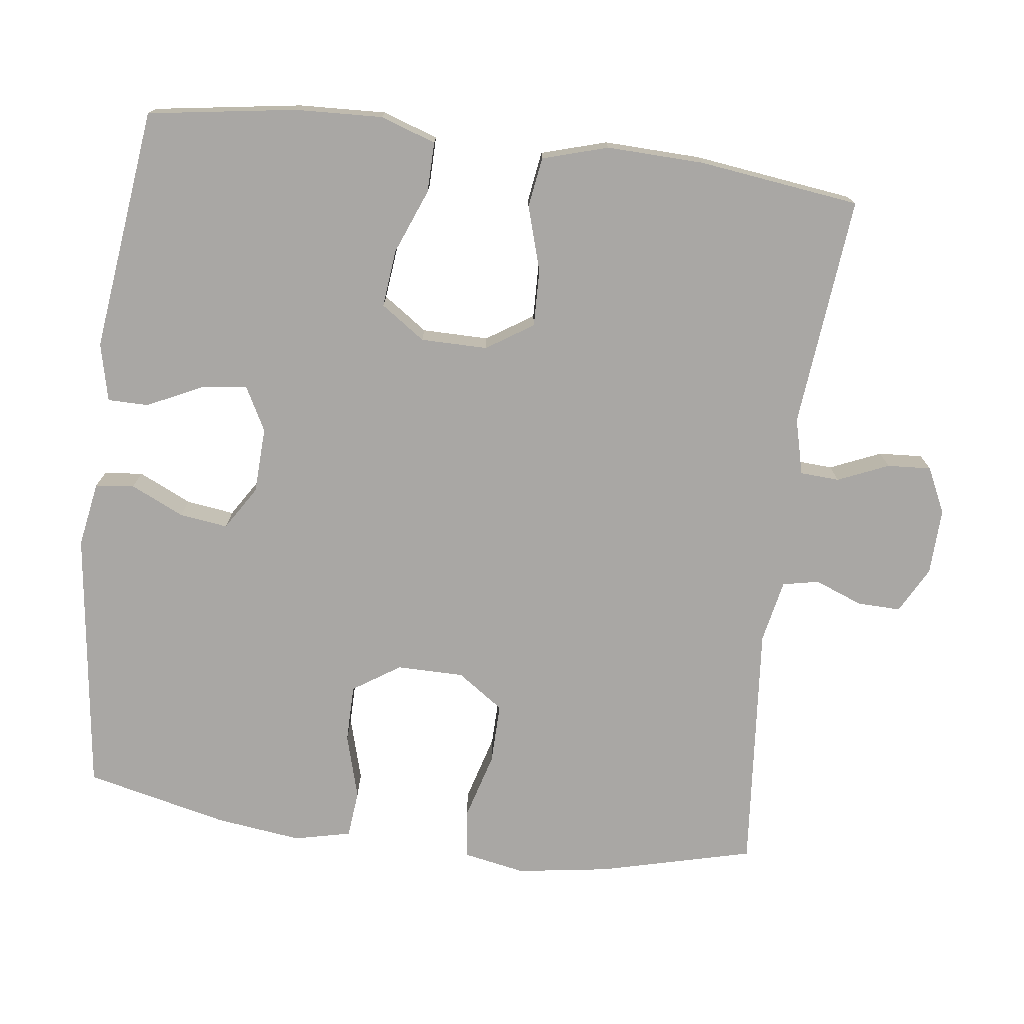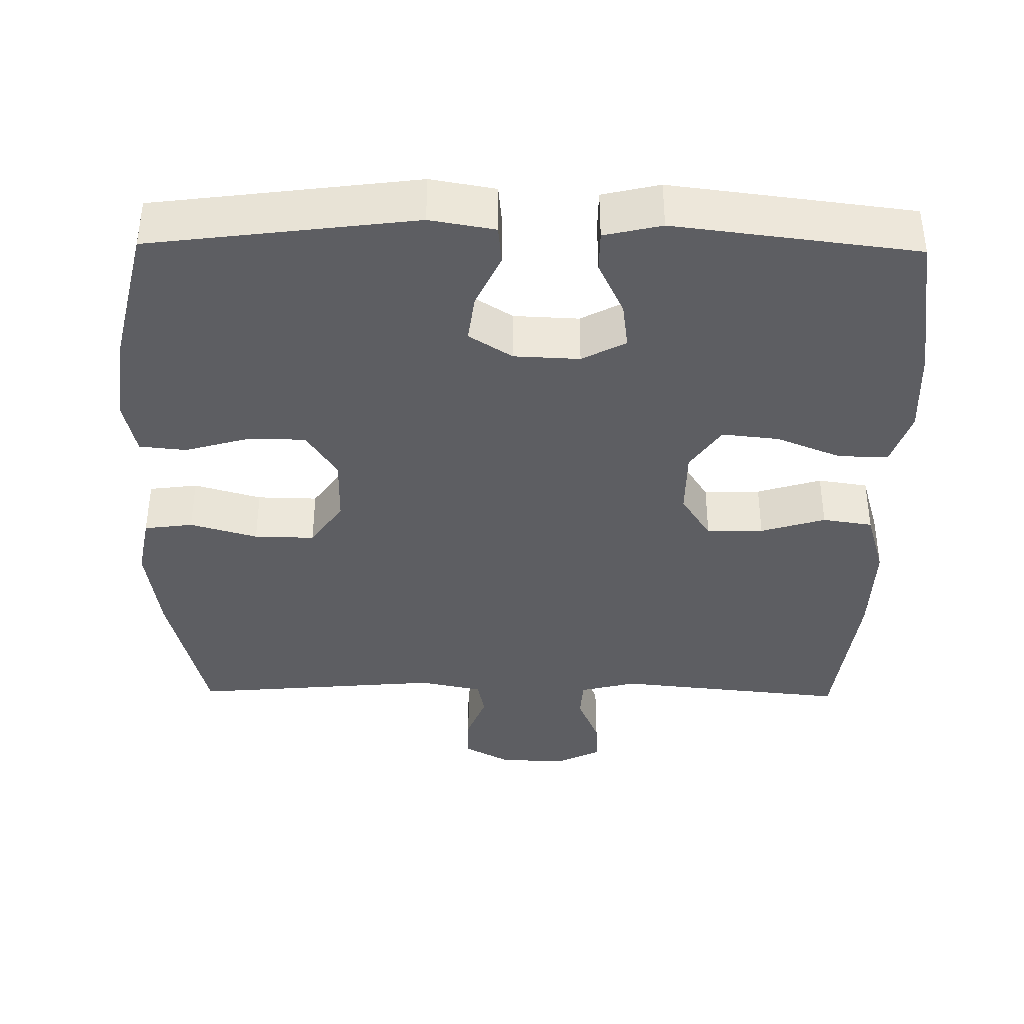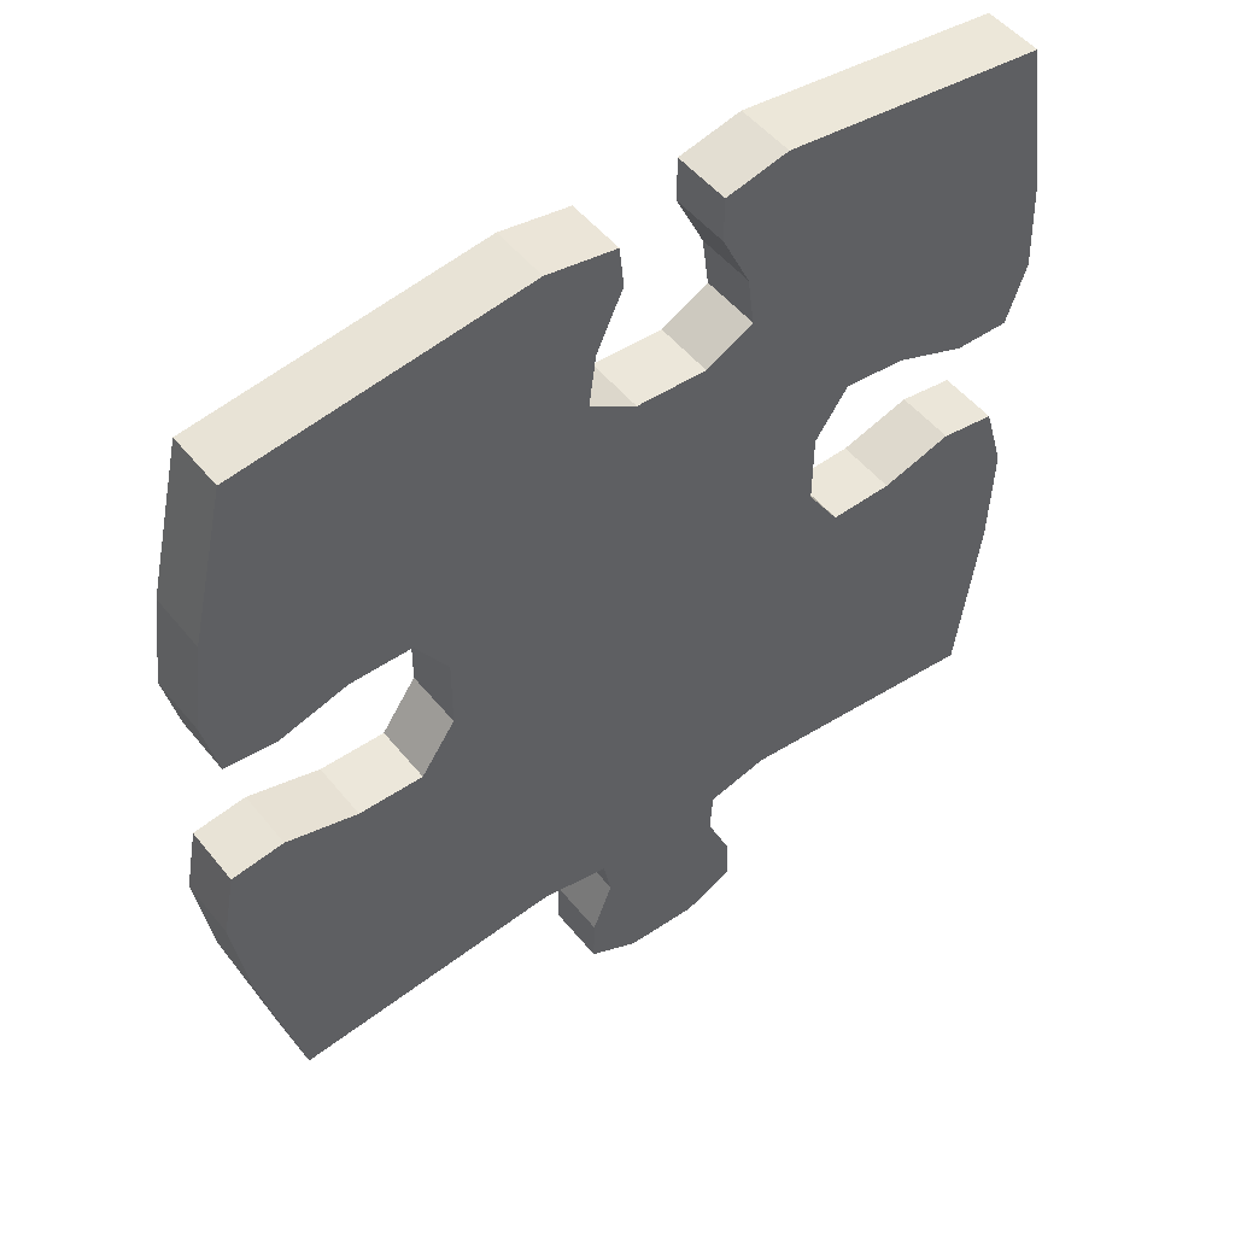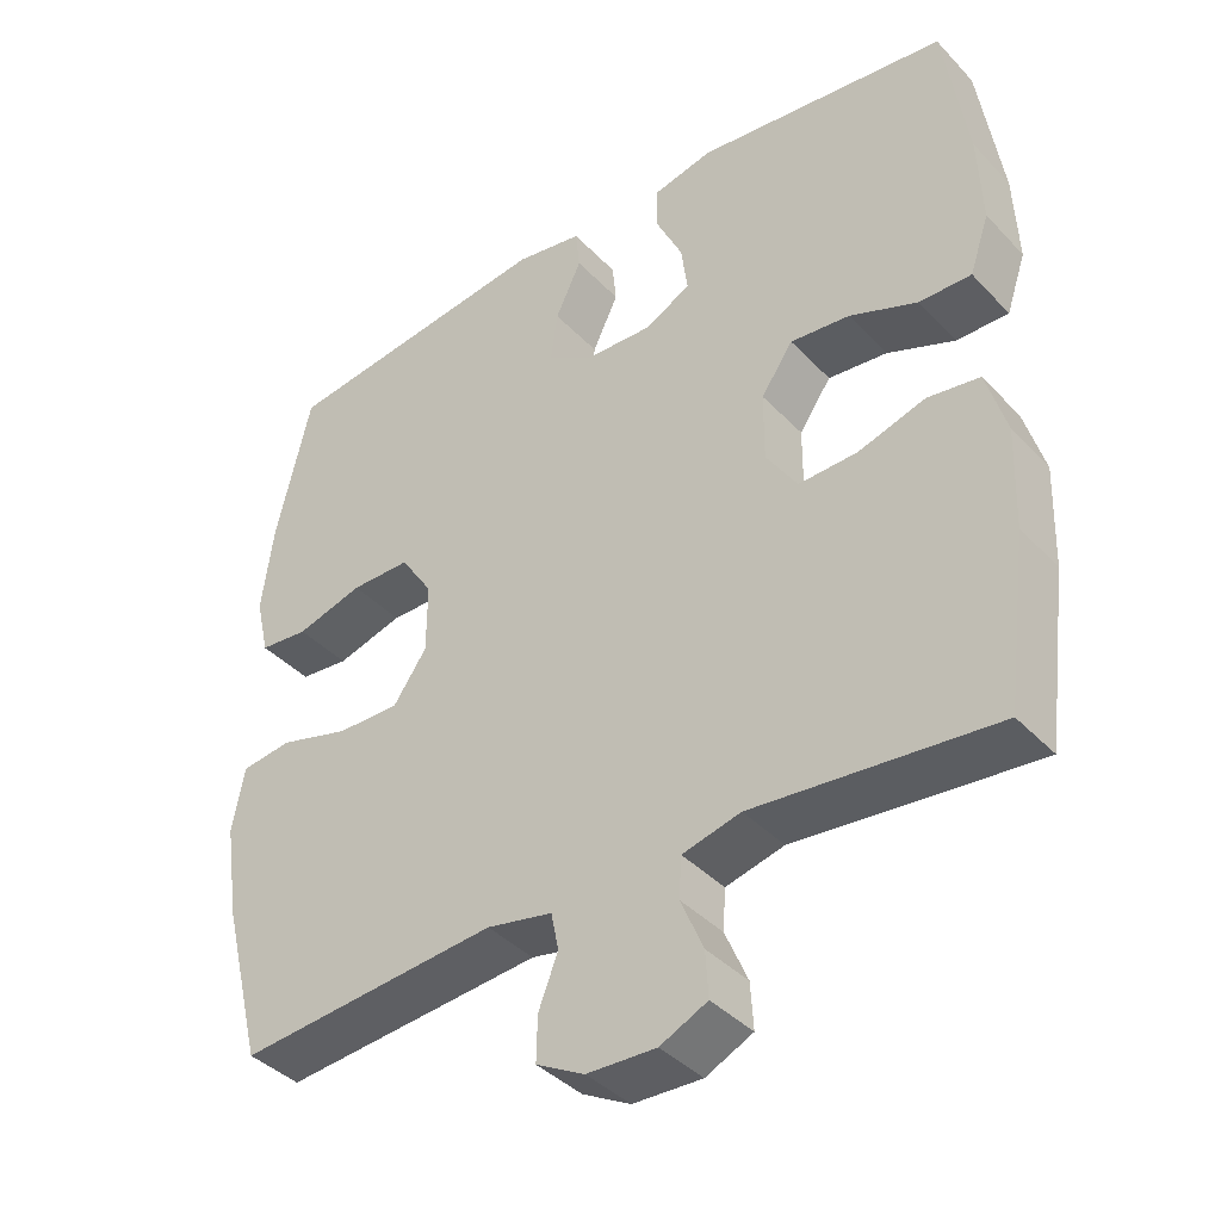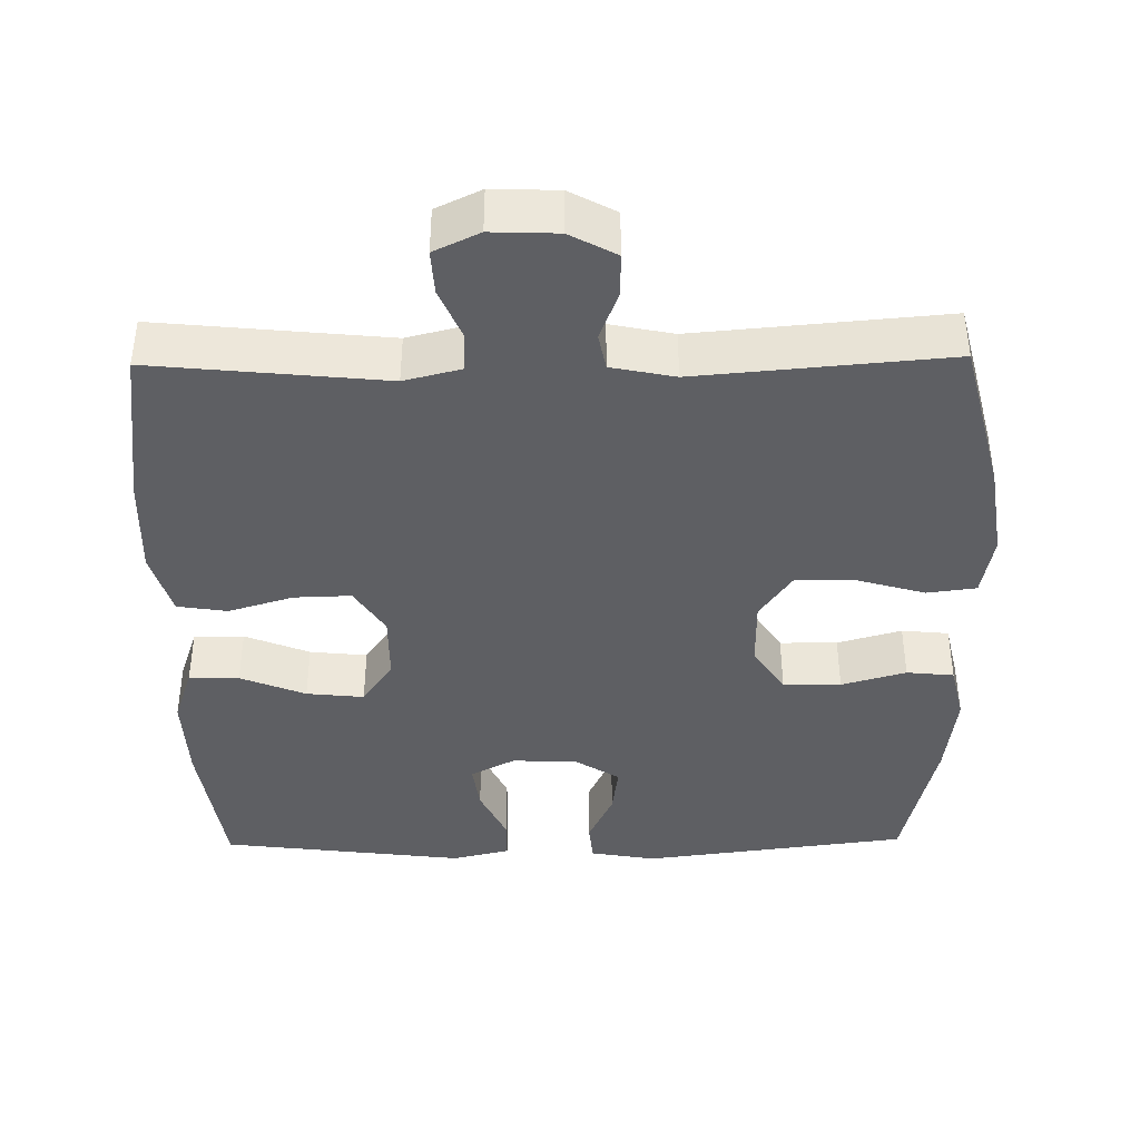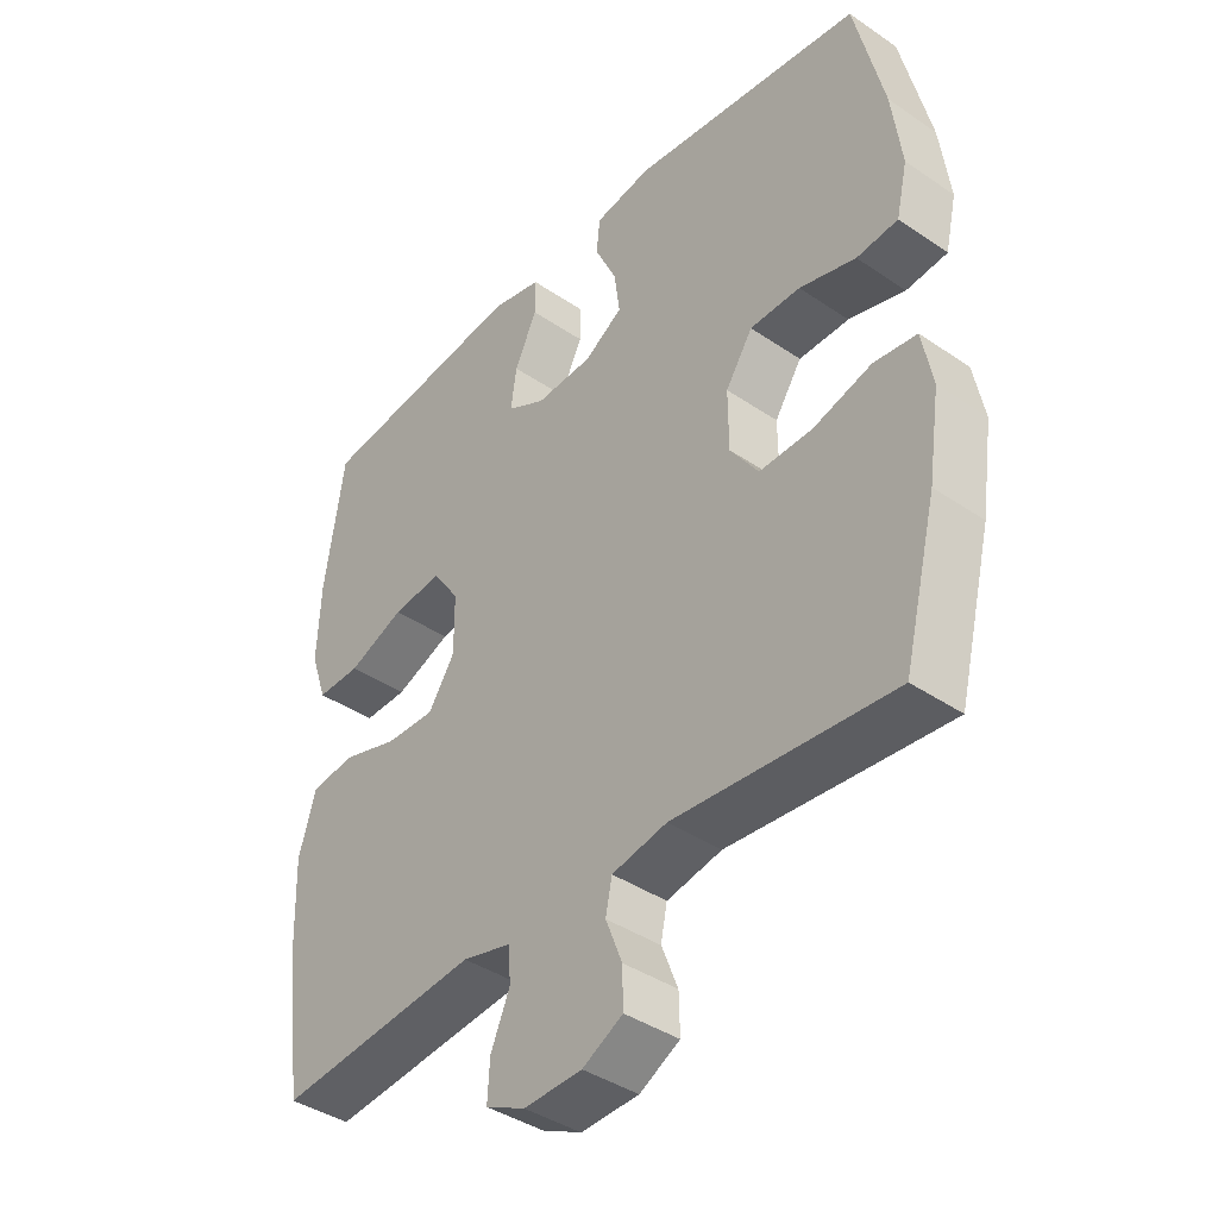
<metadata>
{"format":"obj","ext":"obj","renderer":"f3d","projection":"perspective","resolution":1024,"background":"white","views":[{"elev":-74.8,"azim":82.8,"up":"+Y"},{"elev":-39.0,"azim":-0.8,"up":"+Y"},{"elev":50.5,"azim":-37.4,"up":"+Z"},{"elev":-39.7,"azim":38.3,"up":"+Z"},{"elev":-41.1,"azim":-179.2,"up":"+Y"},{"elev":-40.2,"azim":-130.0,"up":"+Z"}]}
</metadata>
<code>
o path4556
v 0.5378 0.0375 -0.2598
v 0.5422 0.0375 -0.1255
v 0.5156 0.0375 -0.03534
v 0.4464 0.0375 -0.02492
v 0.3571 0.0375 -0.05183
v 0.2788 0.0375 -0.05413
v 0.2372 0.0375 0.01004
v 0.2377 0.0375 0.102
v 0.2802 0.0375 0.1631
v 0.3593 0.0375 0.1547
v 0.4491 0.0375 0.1189
v 0.5184 0.0375 0.1177
v 0.5445 0.0375 0.1944
v 0.5392 0.0375 0.3153
v 0.5086 0.0375 0.5193
v 0.1729 0.0375 0.5606
v 0.09291 0.0375 0.5422
v 0.09256 0.0375 0.4857
v 0.1283 0.0375 0.4112
v 0.137 0.0375 0.3465
v 0.07626 0.0375 0.3145
v -0.0144 0.0375 0.3184
v -0.07481 0.0375 0.3566
v -0.06566 0.0375 0.4234
v -0.03124 0.0375 0.4966
v -0.03672 0.0375 0.5503
v -0.1268 0.0375 0.5659
v -0.4933 0.0375 0.5193
v -0.5395 0.0375 0.3224
v -0.5548 0.0375 0.2041
v -0.5369 0.0375 0.126
v -0.4717 0.0375 0.1194
v -0.3828 0.0375 0.1446
v -0.3031 0.0375 0.144
v -0.2603 0.0375 0.07882
v -0.2608 0.0375 -0.01373
v -0.3054 0.0375 -0.07756
v -0.3889 0.0375 -0.0759
v -0.4819 0.0375 -0.04941
v -0.5492 0.0375 -0.05809
v -0.5655 0.0375 -0.1432
v -0.5464 0.0375 -0.2707
v -0.4933 0.0375 -0.4824
v -0.1473 0.0375 -0.4526
v -0.0599 0.0375 -0.4704
v -0.04984 0.0375 -0.5205
v -0.07571 0.0375 -0.5866
v -0.07712 0.0375 -0.6464
v -0.01323 0.0375 -0.6808
v 0.07858 0.0375 -0.6842
v 0.1414 0.0375 -0.6544
v 0.1377 0.0375 -0.594
v 0.1076 0.0375 -0.5238
v 0.1109 0.0375 -0.4698
v 0.1885 0.0375 -0.4503
v 0.5086 0.0375 -0.4824
v 0.5378 -0.0375 -0.2598
v 0.5422 -0.0375 -0.1255
v 0.5156 -0.0375 -0.03534
v 0.4464 -0.0375 -0.02492
v 0.3571 -0.0375 -0.05183
v 0.2788 -0.0375 -0.05413
v 0.2372 -0.0375 0.01004
v 0.2377 -0.0375 0.102
v 0.2802 -0.0375 0.1631
v 0.3593 -0.0375 0.1547
v 0.4491 -0.0375 0.1189
v 0.5184 -0.0375 0.1177
v 0.5445 -0.0375 0.1944
v 0.5392 -0.0375 0.3153
v 0.5086 -0.0375 0.5193
v 0.1729 -0.0375 0.5606
v 0.09291 -0.0375 0.5422
v 0.09256 -0.0375 0.4857
v 0.1283 -0.0375 0.4112
v 0.137 -0.0375 0.3465
v 0.07626 -0.0375 0.3145
v -0.0144 -0.0375 0.3184
v -0.07481 -0.0375 0.3566
v -0.06566 -0.0375 0.4234
v -0.03124 -0.0375 0.4966
v -0.03672 -0.0375 0.5503
v -0.1268 -0.0375 0.5659
v -0.4933 -0.0375 0.5193
v -0.5395 -0.0375 0.3224
v -0.5548 -0.0375 0.2041
v -0.5369 -0.0375 0.126
v -0.4717 -0.0375 0.1194
v -0.3828 -0.0375 0.1446
v -0.3031 -0.0375 0.144
v -0.2603 -0.0375 0.07882
v -0.2608 -0.0375 -0.01373
v -0.3054 -0.0375 -0.07756
v -0.3889 -0.0375 -0.0759
v -0.4819 -0.0375 -0.04941
v -0.5492 -0.0375 -0.05809
v -0.5655 -0.0375 -0.1432
v -0.5464 -0.0375 -0.2707
v -0.4933 -0.0375 -0.4824
v -0.1473 -0.0375 -0.4526
v -0.0599 -0.0375 -0.4704
v -0.04984 -0.0375 -0.5205
v -0.07571 -0.0375 -0.5866
v -0.07712 -0.0375 -0.6464
v -0.01323 -0.0375 -0.6808
v 0.07858 -0.0375 -0.6842
v 0.1414 -0.0375 -0.6544
v 0.1377 -0.0375 -0.594
v 0.1076 -0.0375 -0.5238
v 0.1109 -0.0375 -0.4698
v 0.1885 -0.0375 -0.4503
v 0.5086 -0.0375 -0.4824
v -0.03672 0.0375 0.5503
v -0.03672 0.0375 0.5503
v -0.1268 0.0375 0.5659
v 0.1729 0.0375 0.5606
v 0.09291 0.0375 0.5422
v 0.09291 0.0375 0.5422
v -0.03124 0.0375 0.4966
v 0.09256 0.0375 0.4857
v 0.5086 0.0375 0.5193
v 0.5086 0.0375 0.5193
v -0.4933 0.0375 0.5193
v -0.4933 0.0375 0.5193
v -0.06566 0.0375 0.4234
v 0.1283 0.0375 0.4112
v -0.5395 0.0375 0.3224
v 0.5392 0.0375 0.3153
v -0.07481 0.0375 0.3566
v -0.07481 0.0375 0.3566
v 0.137 0.0375 0.3465
v 0.137 0.0375 0.3465
v -0.0144 0.0375 0.3184
v 0.07626 0.0375 0.3145
v -0.5548 0.0375 0.2041
v 0.5445 0.0375 0.1944
v -0.5369 0.0375 0.126
v -0.5369 0.0375 0.126
v 0.5184 0.0375 0.1177
v 0.5184 0.0375 0.1177
v 0.2802 0.0375 0.1631
v 0.2802 0.0375 0.1631
v 0.3593 0.0375 0.1547
v 0.2377 0.0375 0.102
v -0.3828 0.0375 0.1446
v -0.3031 0.0375 0.144
v 0.4491 0.0375 0.1189
v -0.4717 0.0375 0.1194
v -0.2603 0.0375 0.07882
v 0.2372 0.0375 0.01004
v -0.2608 0.0375 -0.01373
v 0.2788 0.0375 -0.05413
v -0.3054 0.0375 -0.07756
v 0.5156 0.0375 -0.03534
v 0.5156 0.0375 -0.03534
v 0.4464 0.0375 -0.02492
v 0.3571 0.0375 -0.05183
v 0.5422 0.0375 -0.1255
v -0.3889 0.0375 -0.0759
v -0.4819 0.0375 -0.04941
v -0.5492 0.0375 -0.05809
v -0.5492 0.0375 -0.05809
v -0.5655 0.0375 -0.1432
v 0.5378 0.0375 -0.2598
v -0.5464 0.0375 -0.2707
v 0.1109 0.0375 -0.4698
v 0.1109 0.0375 -0.4698
v 0.1885 0.0375 -0.4503
v -0.1473 0.0375 -0.4526
v -0.0599 0.0375 -0.4704
v -0.0599 0.0375 -0.4704
v 0.5086 0.0375 -0.4824
v 0.5086 0.0375 -0.4824
v -0.4933 0.0375 -0.4824
v -0.4933 0.0375 -0.4824
v 0.1076 0.0375 -0.5238
v -0.04984 0.0375 -0.5205
v -0.07571 0.0375 -0.5866
v 0.1377 0.0375 -0.594
v -0.07712 0.0375 -0.6464
v -0.07712 0.0375 -0.6464
v 0.1414 0.0375 -0.6544
v 0.1414 0.0375 -0.6544
v -0.01323 0.0375 -0.6808
v 0.07858 0.0375 -0.6842
v -0.03672 -0.0375 0.5503
v -0.03672 -0.0375 0.5503
v -0.1268 -0.0375 0.5659
v 0.1729 -0.0375 0.5606
v 0.09291 -0.0375 0.5422
v 0.09291 -0.0375 0.5422
v -0.03124 -0.0375 0.4966
v 0.09256 -0.0375 0.4857
v 0.5086 -0.0375 0.5193
v 0.5086 -0.0375 0.5193
v -0.4933 -0.0375 0.5193
v -0.4933 -0.0375 0.5193
v -0.06566 -0.0375 0.4234
v 0.1283 -0.0375 0.4112
v -0.5395 -0.0375 0.3224
v 0.5392 -0.0375 0.3153
v -0.07481 -0.0375 0.3566
v -0.07481 -0.0375 0.3566
v 0.137 -0.0375 0.3465
v 0.137 -0.0375 0.3465
v -0.0144 -0.0375 0.3184
v 0.07626 -0.0375 0.3145
v -0.5548 -0.0375 0.2041
v 0.5445 -0.0375 0.1944
v -0.5369 -0.0375 0.126
v -0.5369 -0.0375 0.126
v 0.5184 -0.0375 0.1177
v 0.5184 -0.0375 0.1177
v 0.2802 -0.0375 0.1631
v 0.2802 -0.0375 0.1631
v 0.3593 -0.0375 0.1547
v 0.2377 -0.0375 0.102
v -0.3828 -0.0375 0.1446
v -0.3031 -0.0375 0.144
v 0.4491 -0.0375 0.1189
v -0.4717 -0.0375 0.1194
v -0.2603 -0.0375 0.07882
v 0.2372 -0.0375 0.01004
v -0.2608 -0.0375 -0.01373
v 0.2788 -0.0375 -0.05413
v -0.3054 -0.0375 -0.07756
v 0.5156 -0.0375 -0.03534
v 0.5156 -0.0375 -0.03534
v 0.4464 -0.0375 -0.02492
v 0.3571 -0.0375 -0.05183
v 0.5422 -0.0375 -0.1255
v -0.3889 -0.0375 -0.0759
v -0.4819 -0.0375 -0.04941
v -0.5492 -0.0375 -0.05809
v -0.5492 -0.0375 -0.05809
v -0.5655 -0.0375 -0.1432
v 0.5378 -0.0375 -0.2598
v -0.5464 -0.0375 -0.2707
v 0.1109 -0.0375 -0.4698
v 0.1109 -0.0375 -0.4698
v 0.1885 -0.0375 -0.4503
v -0.1473 -0.0375 -0.4526
v -0.0599 -0.0375 -0.4704
v -0.0599 -0.0375 -0.4704
v 0.5086 -0.0375 -0.4824
v 0.5086 -0.0375 -0.4824
v -0.4933 -0.0375 -0.4824
v -0.4933 -0.0375 -0.4824
v 0.1076 -0.0375 -0.5238
v -0.04984 -0.0375 -0.5205
v -0.07571 -0.0375 -0.5866
v 0.1377 -0.0375 -0.594
v -0.07712 -0.0375 -0.6464
v -0.07712 -0.0375 -0.6464
v 0.1414 -0.0375 -0.6544
v 0.1414 -0.0375 -0.6544
v -0.01323 -0.0375 -0.6808
v 0.07858 -0.0375 -0.6842
f 201 216 209
f 214 207 217
f 212 209 220
f 237 225 241
f 258 249 257
f 200 219 196
f 257 249 250
f 238 232 236
f 188 202 198
f 230 231 229
f 250 239 243
f 198 192 188
f 217 207 206
f 188 192 186
f 194 204 201
f 249 258 252
f 242 224 226
f 257 250 251
f 189 199 194
f 237 230 225
f 224 223 222
f 236 233 234
f 193 189 190
f 243 223 224
f 239 225 243
f 257 251 253
f 237 241 245
f 220 209 216
f 194 199 204
f 196 202 188
f 242 226 238
f 219 200 218
f 219 202 196
f 231 230 237
f 217 206 222
f 218 200 208
f 243 224 242
f 216 201 214
f 223 217 222
f 218 208 221
f 222 202 219
f 225 223 243
f 229 231 227
f 221 208 210
f 242 238 247
f 204 214 201
f 214 204 207
f 199 189 193
f 249 239 250
f 238 226 232
f 206 202 222
f 255 252 258
f 241 225 239
f 232 233 236
f 114 27 83 187
f 16 118 191 72
f 25 26 82 81
f 17 18 74 73
f 122 16 72 195
f 27 124 197 83
f 24 25 81 80
f 18 19 75 74
f 28 29 85 84
f 14 15 71 70
f 130 24 80 203
f 19 132 205 75
f 22 23 79 78
f 20 21 77 76
f 29 30 86 85
f 21 22 78 77
f 13 14 70 69
f 30 138 211 86
f 140 13 69 213
f 142 10 66 215
f 8 9 65 64
f 33 34 90 89
f 11 12 68 67
f 10 11 67 66
f 32 33 89 88
f 31 32 88 87
f 34 35 91 90
f 7 8 64 63
f 35 36 92 91
f 6 7 63 62
f 36 37 93 92
f 155 4 60 228
f 4 5 61 60
f 2 3 59 58
f 38 39 95 94
f 39 162 235 95
f 5 6 62 61
f 40 41 97 96
f 37 38 94 93
f 1 2 58 57
f 41 42 98 97
f 167 55 111 240
f 44 171 244 100
f 173 1 57 246
f 175 44 100 248
f 42 43 99 98
f 53 54 110 109
f 55 56 112 111
f 45 46 102 101
f 46 47 103 102
f 52 53 109 108
f 47 181 254 103
f 183 52 108 256
f 48 49 105 104
f 50 51 107 106
f 49 50 106 105
f 128 136 143
f 141 144 134
f 139 147 136
f 164 168 152
f 185 184 176
f 127 123 146
f 184 177 176
f 165 163 159
f 115 125 129
f 157 156 158
f 177 170 166
f 125 115 119
f 144 133 134
f 115 113 119
f 121 128 131
f 176 179 185
f 169 153 151
f 184 178 177
f 116 121 126
f 164 152 157
f 151 149 150
f 163 161 160
f 120 117 116
f 170 151 150
f 166 170 152
f 184 180 178
f 164 172 168
f 147 143 136
f 121 131 126
f 123 115 129
f 169 165 153
f 146 145 127
f 146 123 129
f 158 164 157
f 144 149 133
f 145 135 127
f 170 169 151
f 143 141 128
f 150 149 144
f 145 148 135
f 149 146 129
f 152 170 150
f 156 154 158
f 148 137 135
f 169 174 165
f 131 128 141
f 141 134 131
f 126 120 116
f 176 177 166
f 165 159 153
f 133 149 129
f 182 185 179
f 168 166 152
f 159 163 160

</code>
